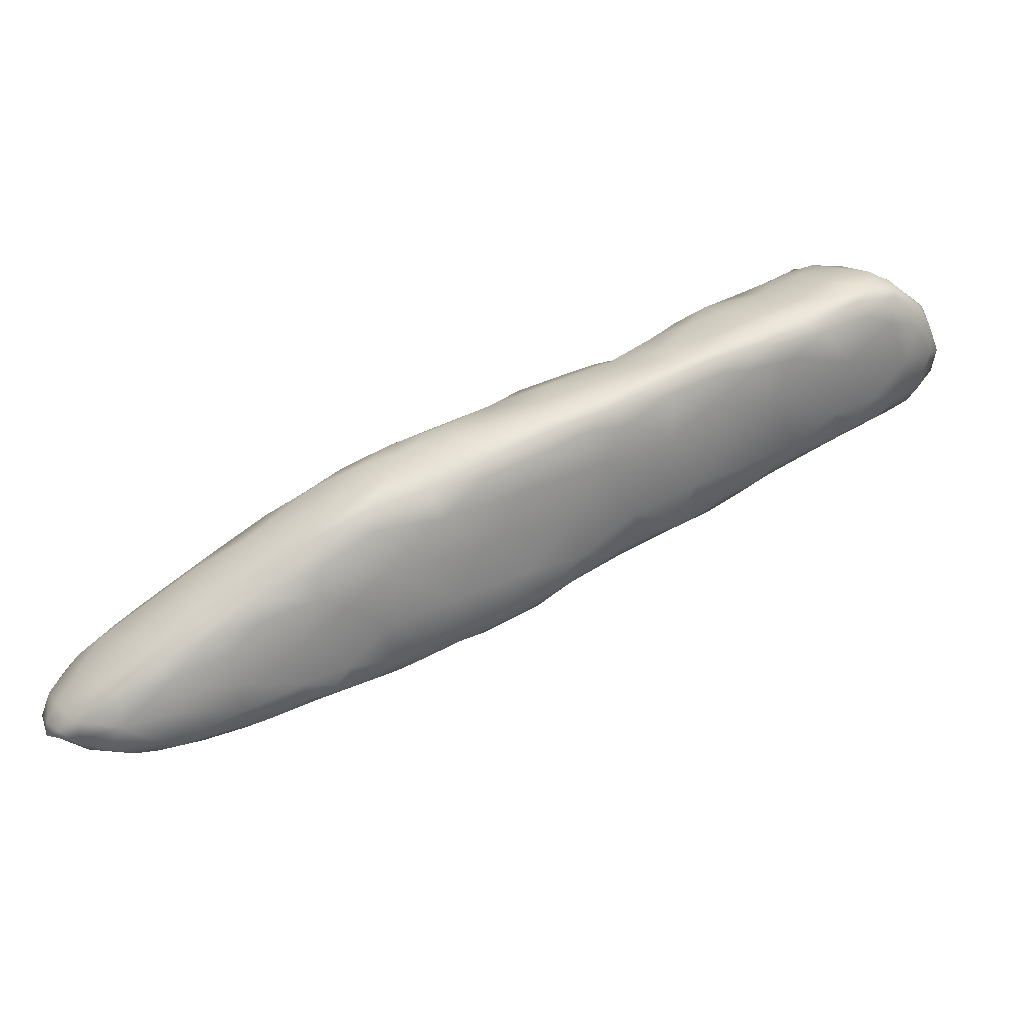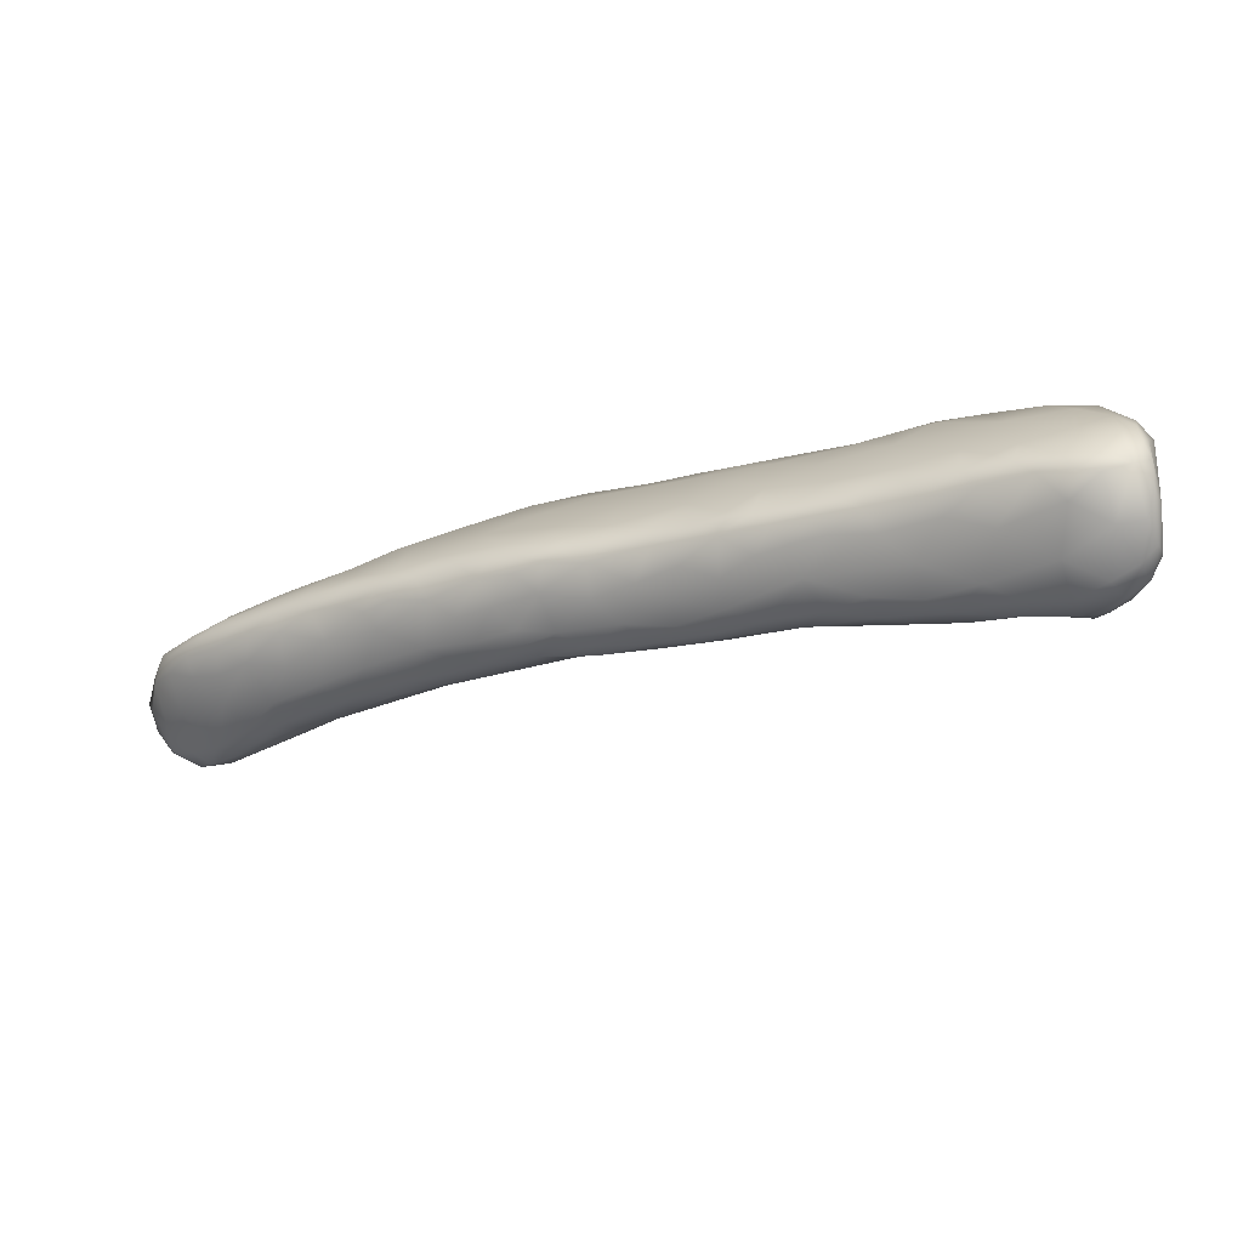
<metadata>
{"format":"obj","ext":"obj","renderer":"f3d","projection":"perspective","resolution":1024,"background":"white","views":[{"elev":-43.2,"azim":-149.8,"up":"+Z"},{"elev":-72.7,"azim":-131.2,"up":"+Y"}]}
</metadata>
<code>
o 187
v 5.576 4.771 1.396
v 5.546 4.724 1.408
v 5.484 4.725 1.415
v 5.638 4.771 1.423
v 5.579 4.716 1.429
v 5.525 4.802 1.418
v 5.642 4.816 1.416
v 5.705 4.804 1.459
v 5.592 4.845 1.428
v 5.709 4.831 1.448
v 5.662 4.842 1.432
v 5.458 4.678 1.427
v 5.514 4.686 1.429
v 5.439 4.635 1.46
v 5.402 4.683 1.439
v 5.403 4.747 1.45
v 5.495 4.852 1.453
v 5.628 4.862 1.451
v 5.518 4.868 1.472
v 5.369 4.633 1.463
v 5.311 4.654 1.479
v 5.534 4.669 1.469
v 5.631 4.712 1.504
v 5.695 4.763 1.503
v 5.391 4.819 1.478
v 5.739 4.814 1.5
v 5.702 4.846 1.472
v 5.291 4.586 1.497
v 5.357 4.597 1.488
v 5.407 4.588 1.526
v 5.479 4.628 1.503
v 5.292 4.723 1.496
v 5.743 4.824 1.521
v 5.401 4.859 1.506
v 5.669 4.862 1.502
v 5.564 4.872 1.513
v 5.301 4.556 1.53
v 5.19 4.615 1.53
v 5.213 4.575 1.525
v 5.529 4.636 1.552
v 5.744 4.789 1.55
v 5.264 4.782 1.525
v 5.717 4.84 1.564
v 5.217 4.538 1.548
v 5.138 4.69 1.569
v 5.755 4.809 1.555
v 5.747 4.812 1.589
v 5.287 4.835 1.54
v 5.418 4.873 1.537
v 5.615 4.863 1.574
v 5.125 4.514 1.572
v 5.148 4.555 1.554
v 5.346 4.544 1.587
v 5.628 4.681 1.605
v 5.189 4.792 1.57
v 5.291 4.861 1.569
v 5.232 4.502 1.609
v 5.151 4.495 1.589
v 5.103 4.567 1.578
v 5.699 4.743 1.573
v 5.164 4.832 1.604
v 5.495 4.87 1.597
v 5.032 4.494 1.617
v 5.078 4.468 1.613
v 5.436 4.574 1.62
v 5.002 4.588 1.628
v 5.033 4.694 1.62
v 5.072 4.755 1.616
v 5.571 4.86 1.647
v 5.331 4.868 1.655
v 4.995 4.435 1.652
v 5.059 4.436 1.644
v 5.124 4.466 1.624
v 5.325 4.521 1.659
v 5.527 4.622 1.625
v 5.686 4.723 1.625
v 4.933 4.682 1.675
v 5.722 4.767 1.619
v 5.742 4.798 1.592
v 5.195 4.857 1.641
v 5.128 4.446 1.667
v 4.934 4.471 1.668
v 5.215 4.468 1.7
v 5.617 4.68 1.65
v 5.035 4.8 1.656
v 5.099 4.84 1.655
v 5.647 4.844 1.639
v 5.706 4.818 1.633
v 5.471 4.857 1.691
v 4.907 4.402 1.697
v 5.003 4.406 1.695
v 4.855 4.516 1.707
v 5.539 4.634 1.661
v 5.727 4.799 1.618
v 4.996 4.837 1.705
v 5.095 4.852 1.684
v 4.891 4.36 1.734
v 4.82 4.404 1.734
v 5.388 4.55 1.693
v 5.468 4.595 1.663
v 5.658 4.73 1.657
v 4.789 4.698 1.765
v 4.906 4.777 1.723
v 5.629 4.816 1.688
v 5.138 4.86 1.709
v 5.354 4.856 1.737
v 4.986 4.37 1.756
v 4.853 4.375 1.731
v 5.088 4.411 1.754
v 5.287 4.501 1.728
v 4.756 4.569 1.775
v 5.548 4.687 1.696
v 5.685 4.787 1.649
v 4.893 4.818 1.756
v 5.56 4.838 1.691
v 4.944 4.84 1.753
v 5.03 4.849 1.725
v 4.798 4.345 1.768
v 4.831 4.329 1.775
v 4.914 4.34 1.79
v 5.173 4.447 1.779
v 5.45 4.606 1.701
v 5.592 4.764 1.697
v 4.687 4.699 1.839
v 4.791 4.762 1.801
v 5.189 4.855 1.772
v 4.725 4.347 1.801
v 4.735 4.436 1.788
v 5.336 4.546 1.747
v 5.401 4.657 1.756
v 5.501 4.739 1.734
v 5.533 4.788 1.729
v 5.494 4.82 1.738
v 5.01 4.842 1.797
v 5.488 4.839 1.72
v 4.772 4.313 1.802
v 4.823 4.307 1.836
v 4.73 4.314 1.816
v 4.994 4.357 1.817
v 5.229 4.482 1.784
v 5.276 4.564 1.798
v 4.648 4.605 1.851
v 5.42 4.84 1.744
v 4.875 4.81 1.829
v 5.284 4.84 1.795
v 4.71 4.284 1.86
v 5.048 4.385 1.85
v 4.62 4.462 1.863
v 4.658 4.714 1.884
v 4.752 4.762 1.876
v 5.409 4.753 1.772
v 5.36 4.811 1.786
v 4.663 4.298 1.859
v 4.76 4.274 1.913
v 4.638 4.35 1.858
v 4.912 4.324 1.855
v 5.14 4.444 1.831
v 5.228 4.504 1.801
v 5.26 4.666 1.829
v 5.053 4.832 1.871
v 5.166 4.835 1.845
v 5.148 4.516 1.858
v 4.576 4.638 1.911
v 5.264 4.786 1.833
v 4.658 4.725 1.922
v 5.281 4.82 1.814
v 5.231 4.821 1.833
v 4.584 4.285 1.902
v 4.596 4.248 1.924
v 4.672 4.247 1.95
v 4.507 4.339 1.938
v 4.956 4.34 1.876
v 5.034 4.411 1.9
v 5.075 4.61 1.921
v 4.735 4.753 1.953
v 4.938 4.814 1.9
v 4.515 4.241 1.955
v 4.861 4.304 1.913
v 4.929 4.341 1.928
v 4.492 4.513 1.946
v 5.143 4.739 1.894
v 4.833 4.783 1.926
v 5.166 4.8 1.872
v 4.585 4.213 1.984
v 4.486 4.599 1.966
v 4.533 4.647 1.961
v 4.575 4.679 1.967
v 5.067 4.782 1.928
v 5.087 4.811 1.894
v 4.451 4.23 1.984
v 4.461 4.205 1.989
v 4.49 4.195 1.995
v 4.754 4.261 1.988
v 4.833 4.295 1.98
v 4.417 4.387 1.985
v 5.01 4.486 1.939
v 4.974 4.713 1.98
v 4.657 4.709 1.993
v 4.741 4.734 2.014
v 4.797 4.758 1.988
v 4.995 4.798 1.936
v 4.416 4.192 2.013
v 4.545 4.18 2.051
v 4.647 4.221 2.022
v 4.378 4.28 2.017
v 4.839 4.309 2.01
v 4.887 4.384 1.996
v 4.355 4.43 2.027
v 4.419 4.543 2
v 4.424 4.587 2.014
v 4.447 4.613 2.031
v 4.99 4.772 1.959
v 4.406 4.158 2.043
v 4.886 4.514 2.024
v 4.561 4.656 2.049
v 4.886 4.776 1.972
v 4.952 4.765 1.971
v 4.352 4.177 2.054
v 4.465 4.157 2.066
v 4.747 4.263 2.057
v 4.283 4.32 2.072
v 4.751 4.293 2.082
v 4.312 4.512 2.073
v 4.326 4.548 2.093
v 4.685 4.684 2.075
v 4.891 4.737 2.008
v 4.336 4.133 2.088
v 4.401 4.136 2.096
v 4.289 4.142 2.096
v 4.272 4.21 2.089
v 4.681 4.228 2.061
v 4.819 4.635 2.07
v 4.879 4.698 2.029
v 4.799 4.727 2.028
v 4.234 4.142 2.123
v 4.433 4.126 2.155
v 4.589 4.189 2.1
v 4.153 4.293 2.148
v 4.767 4.371 2.09
v 4.25 4.417 2.098
v 4.227 4.5 2.144
v 4.351 4.567 2.101
v 4.456 4.599 2.113
v 4.83 4.699 2.044
v 4.26 4.109 2.138
v 4.341 4.117 2.13
v 4.168 4.158 2.151
v 4.639 4.21 2.122
v 4.151 4.411 2.159
v 4.218 4.464 2.132
v 4.769 4.679 2.074
v 4.172 4.105 2.169
v 4.542 4.165 2.171
v 4.669 4.24 2.129
v 4.705 4.464 2.146
v 4.256 4.519 2.158
v 4.735 4.603 2.125
v 4.36 4.554 2.157
v 4.571 4.628 2.131
v 4.76 4.646 2.099
v 4.639 4.634 2.145
v 4.173 4.07 2.198
v 4.274 4.087 2.19
v 4.118 4.104 2.187
v 4.647 4.272 2.163
v 4.077 4.366 2.196
v 4.079 4.411 2.206
v 4.135 4.445 2.186
v 4.445 4.56 2.202
v 4.704 4.635 2.121
v 4.086 4.068 2.219
v 4.169 4.045 2.246
v 4.068 4.147 2.209
v 4.143 4.466 2.208
v 4.321 4.52 2.223
v 4.664 4.574 2.164
v 4.651 4.61 2.157
v 4.551 4.586 2.194
v 4.081 4.034 2.253
v 4.456 4.128 2.229
v 4.604 4.207 2.164
v 3.984 4.236 2.256
v 3.997 4.352 2.255
v 4.03 4.402 2.264
v 4.202 4.482 2.244
v 4.601 4.578 2.19
v 4.009 4.035 2.265
v 4.029 4.077 2.242
v 4.267 4.06 2.274
v 3.983 4.088 2.268
v 4.375 4.096 2.263
v 4.51 4.175 2.235
v 4.556 4.441 2.239
v 3.996 3.999 2.302
v 4.392 4.106 2.308
v 3.893 4.102 2.328
v 4.576 4.306 2.217
v 3.907 4.294 2.315
v 4.112 4.437 2.295
v 4.361 4.503 2.292
v 4.526 4.531 2.238
v 4.488 4.545 2.235
v 3.951 4.023 2.31
v 4.117 4.013 2.325
v 3.875 4.225 2.338
v 3.917 4.335 2.33
v 4.206 4.452 2.343
v 4.275 4.476 2.317
v 4.485 4.478 2.276
v 3.941 3.974 2.343
v 3.993 3.97 2.372
v 4.428 4.147 2.31
v 4.484 4.278 2.28
v 3.936 4.359 2.34
v 4.031 4.392 2.347
v 4.422 4.368 2.334
v 4.438 4.492 2.279
v 3.898 3.992 2.358
v 4.307 4.064 2.333
v 3.843 4.265 2.378
v 3.875 4.313 2.385
v 3.915 3.962 2.377
v 3.841 4.054 2.381
v 4.209 4.023 2.382
v 3.838 4.159 2.377
v 4.356 4.111 2.371
v 4.404 4.206 2.344
v 4.39 4.447 2.338
v 4.375 4.416 2.367
v 4.247 4.438 2.4
v 4.314 4.463 2.36
v 4.369 4.47 2.331
v 3.867 3.972 2.411
v 3.83 4.026 2.413
v 4.079 3.975 2.44
v 3.82 4.099 2.406
v 4.285 4.06 2.393
v 3.975 4.348 2.424
v 4.126 4.395 2.418
v 4.347 4.436 2.373
v 3.967 3.953 2.46
v 4.288 4.081 2.431
v 3.815 4.17 2.423
v 4.312 4.229 2.429
v 3.882 4.303 2.448
v 3.842 3.994 2.439
v 3.876 3.96 2.468
v 4.188 4.014 2.447
v 3.823 4.075 2.434
v 3.819 4.132 2.461
v 3.846 4.263 2.431
v 4.325 4.371 2.414
v 4.289 4.416 2.414
v 3.924 3.954 2.497
v 4.212 4.037 2.478
v 4.26 4.323 2.476
v 3.96 4.315 2.497
v 4.038 4.337 2.499
v 4.047 3.956 2.529
v 3.889 3.978 2.505
v 3.878 4.058 2.514
v 4.197 4.106 2.523
v 3.869 4.202 2.515
v 3.928 4.27 2.522
v 4.262 4.374 2.458
v 4.2 4.376 2.473
v 3.944 3.958 2.546
v 4.122 3.991 2.513
v 3.877 4.144 2.533
v 3.923 4.172 2.586
v 3.991 3.955 2.546
v 4.139 4.019 2.553
v 4.18 4.225 2.549
v 4.022 4.293 2.566
v 4.196 4.318 2.516
v 4.102 4.336 2.52
v 4.144 4.321 2.538
v 3.953 4.006 2.581
v 4.125 4.045 2.588
v 4.06 3.978 2.576
v 4.117 4.086 2.599
v 3.97 4.234 2.594
v 4.001 3.979 2.59
v 4.097 4.024 2.592
v 3.949 4.182 2.604
v 4.116 4.267 2.59
v 4.083 4.163 2.627
v 4.086 4.289 2.582
v 3.944 4.105 2.592
v 4.077 4.261 2.618
v 4.069 4.233 2.63
v 4.042 4.24 2.62
v 4.053 4.065 2.621
v 3.993 4.065 2.61
v 4.004 4.153 2.622
v 4.046 4.144 2.635
v 4.051 4.187 2.626
f 1 2 3
f 4 5 2
f 4 2 1
f 3 6 1
f 1 6 7
f 4 1 7
f 7 8 4
f 9 7 6
f 10 8 7
f 10 7 11
f 12 13 14
f 12 15 3
f 13 12 2
f 2 12 3
f 3 15 16
f 13 2 5
f 3 16 6
f 6 17 9
f 9 11 7
f 18 9 19
f 11 9 18
f 20 12 14
f 21 15 20
f 12 20 15
f 13 22 14
f 13 5 22
f 21 16 15
f 5 4 23
f 4 24 23
f 25 6 16
f 4 8 24
f 25 17 6
f 10 26 8
f 10 11 27
f 9 17 19
f 27 11 18
f 28 20 29
f 30 14 31
f 28 21 20
f 14 29 20
f 14 22 31
f 22 5 23
f 21 32 16
f 16 32 25
f 26 10 33
f 10 27 33
f 17 25 34
f 17 34 19
f 35 27 18
f 18 19 36
f 35 18 36
f 37 28 29
f 38 21 39
f 28 39 21
f 30 29 14
f 22 23 40
f 21 38 32
f 8 26 41
f 8 41 24
f 42 25 32
f 27 35 43
f 43 33 27
f 44 28 37
f 28 44 39
f 29 30 37
f 22 40 31
f 38 45 32
f 26 33 46
f 46 33 47
f 25 42 48
f 25 48 34
f 19 34 49
f 19 49 36
f 50 35 36
f 39 51 52
f 44 51 39
f 37 30 53
f 52 38 39
f 23 54 40
f 42 45 55
f 45 42 32
f 41 26 46
f 55 48 42
f 43 47 33
f 48 56 34
f 34 56 49
f 44 57 58
f 37 57 44
f 37 53 57
f 44 58 51
f 52 59 38
f 31 40 30
f 38 59 45
f 23 60 54
f 24 60 23
f 41 60 24
f 55 61 48
f 56 48 61
f 36 49 62
f 36 62 50
f 51 63 59
f 64 63 51
f 58 64 51
f 51 59 52
f 30 65 53
f 30 40 65
f 66 45 59
f 67 45 66
f 67 68 45
f 68 55 45
f 68 61 55
f 62 69 50
f 35 50 43
f 56 70 49
f 71 64 72
f 72 64 73
f 64 71 63
f 64 58 73
f 73 58 57
f 53 74 57
f 53 65 74
f 40 54 75
f 60 76 54
f 67 77 68
f 78 60 41
f 41 79 78
f 46 79 41
f 79 46 47
f 56 61 80
f 56 80 70
f 49 70 62
f 73 81 72
f 71 82 63
f 57 74 83
f 63 82 66
f 63 66 59
f 65 40 75
f 67 66 77
f 54 76 84
f 60 78 76
f 77 85 68
f 61 68 85
f 61 85 86
f 43 87 88
f 88 47 43
f 80 61 86
f 50 69 87
f 87 43 50
f 62 70 89
f 71 90 82
f 72 91 71
f 57 81 73
f 82 92 66
f 66 92 77
f 54 93 75
f 54 84 93
f 79 94 78
f 94 79 47
f 47 88 94
f 86 85 95
f 86 95 96
f 86 96 80
f 62 89 69
f 97 90 91
f 71 91 90
f 72 81 91
f 90 98 82
f 82 98 92
f 57 83 81
f 99 74 65
f 75 100 65
f 75 93 100
f 76 101 84
f 78 101 76
f 102 103 77
f 77 103 85
f 95 85 103
f 87 104 88
f 80 96 105
f 70 106 89
f 80 105 70
f 97 91 107
f 97 108 90
f 90 108 98
f 81 109 91
f 74 110 83
f 74 99 110
f 100 99 65
f 111 77 92
f 84 101 112
f 93 84 112
f 111 102 77
f 113 101 78
f 78 94 113
f 94 88 113
f 113 88 104
f 103 114 95
f 115 104 87
f 95 116 117
f 95 117 96
f 69 89 115
f 115 87 69
f 118 97 119
f 119 97 120
f 120 97 107
f 108 118 98
f 97 118 108
f 107 91 109
f 81 83 109
f 83 110 121
f 100 122 99
f 93 122 100
f 93 112 122
f 112 101 123
f 113 123 101
f 124 125 102
f 102 125 103
f 123 113 104
f 103 125 114
f 95 114 116
f 96 117 105
f 70 126 106
f 98 127 128
f 127 98 118
f 98 128 92
f 92 128 111
f 99 122 129
f 129 122 130
f 112 130 122
f 130 112 131
f 123 131 112
f 131 123 132
f 123 104 132
f 104 133 132
f 104 115 133
f 117 116 134
f 117 134 105
f 70 105 126
f 115 89 135
f 118 119 136
f 136 119 137
f 119 120 137
f 136 138 118
f 138 127 118
f 109 139 107
f 83 121 109
f 110 140 121
f 129 140 110
f 110 99 129
f 129 130 141
f 142 124 102
f 142 102 111
f 135 143 133
f 114 144 116
f 115 135 133
f 105 134 126
f 106 126 145
f 89 106 143
f 135 89 143
f 136 146 138
f 136 137 146
f 109 121 147
f 128 148 111
f 125 124 149
f 125 149 150
f 131 132 151
f 132 133 151
f 133 152 151
f 125 150 144
f 114 125 144
f 133 143 152
f 152 143 145
f 143 106 145
f 153 138 146
f 146 137 154
f 138 153 127
f 127 153 155
f 107 139 120
f 120 139 156
f 127 155 128
f 109 147 139
f 155 148 128
f 121 140 157
f 140 129 158
f 158 129 141
f 148 142 111
f 130 159 141
f 159 130 151
f 131 151 130
f 116 144 134
f 134 160 126
f 126 161 145
f 137 120 156
f 121 157 147
f 157 140 158
f 162 158 141
f 159 162 141
f 124 163 149
f 142 163 124
f 164 159 151
f 150 149 165
f 152 166 164
f 151 152 164
f 161 167 145
f 145 167 166
f 152 145 166
f 126 160 161
f 168 153 169
f 153 146 169
f 169 146 170
f 154 170 146
f 153 168 155
f 155 168 171
f 156 139 172
f 139 147 172
f 147 157 173
f 158 162 157
f 174 162 159
f 150 165 175
f 134 144 176
f 134 176 160
f 169 177 168
f 154 137 178
f 137 156 178
f 168 177 171
f 156 172 178
f 172 147 179
f 155 171 148
f 142 148 180
f 180 163 142
f 181 174 159
f 159 164 181
f 150 182 144
f 144 182 176
f 164 167 183
f 166 167 164
f 183 167 161
f 169 170 184
f 179 147 173
f 162 173 157
f 148 171 180
f 180 185 163
f 186 163 185
f 163 186 149
f 187 149 186
f 165 149 187
f 150 175 182
f 188 183 189
f 181 183 188
f 164 183 181
f 189 161 160
f 183 161 189
f 190 177 191
f 191 177 192
f 169 192 177
f 184 192 169
f 177 190 171
f 170 154 193
f 154 178 193
f 178 179 194
f 179 178 172
f 195 180 171
f 162 196 173
f 174 196 162
f 174 181 197
f 165 187 198
f 165 198 175
f 175 198 199
f 188 197 181
f 175 200 182
f 201 189 160
f 160 176 201
f 190 191 202
f 202 191 192
f 192 184 203
f 184 170 204
f 190 205 171
f 171 205 195
f 194 179 206
f 173 207 179
f 195 208 180
f 180 209 185
f 186 185 210
f 186 210 211
f 186 211 187
f 212 197 188
f 199 200 175
f 188 201 212
f 188 189 201
f 213 202 192
f 190 202 205
f 193 204 170
f 178 194 193
f 179 207 206
f 205 208 195
f 173 196 207
f 208 209 180
f 196 174 214
f 185 209 210
f 174 197 214
f 187 215 198
f 182 200 216
f 216 217 201
f 212 201 217
f 176 182 216
f 201 176 216
f 213 218 202
f 213 192 219
f 203 219 192
f 202 218 205
f 194 220 193
f 205 221 208
f 194 206 220
f 207 222 206
f 223 209 208
f 210 223 224
f 209 223 210
f 210 224 211
f 187 211 215
f 198 225 199
f 212 217 197
f 197 217 226
f 218 213 227
f 213 228 227
f 213 219 228
f 227 229 218
f 229 230 218
f 184 204 203
f 218 230 205
f 193 231 204
f 193 220 231
f 206 222 220
f 214 197 232
f 233 232 197
f 197 226 233
f 200 199 234
f 200 234 216
f 234 226 216
f 217 216 226
f 229 235 230
f 219 203 236
f 203 237 236
f 204 237 203
f 204 231 237
f 205 230 221
f 230 238 221
f 207 239 222
f 221 240 208
f 207 196 214
f 208 240 223
f 223 241 224
f 211 224 242
f 211 242 243
f 211 243 215
f 215 225 198
f 233 244 232
f 233 226 244
f 226 234 244
f 235 229 245
f 245 229 227
f 228 246 227
f 219 236 228
f 235 247 230
f 238 230 247
f 231 248 237
f 231 220 248
f 240 221 238
f 239 207 214
f 249 250 240
f 240 250 223
f 250 241 223
f 251 234 225
f 225 234 199
f 244 234 251
f 245 252 235
f 227 246 245
f 235 252 247
f 237 248 253
f 220 254 248
f 220 222 254
f 240 238 249
f 255 239 214
f 241 256 224
f 224 256 242
f 257 255 232
f 255 214 232
f 242 258 243
f 215 243 259
f 260 257 232
f 215 259 225
f 225 259 261
f 232 244 251
f 232 251 260
f 252 245 262
f 246 263 245
f 245 263 262
f 228 236 246
f 252 264 247
f 236 237 253
f 222 265 254
f 249 238 266
f 267 268 249
f 250 249 268
f 250 268 241
f 242 256 258
f 243 269 259
f 260 270 257
f 270 260 251
f 225 261 270
f 251 225 270
f 271 252 262
f 272 262 263
f 252 271 264
f 246 236 263
f 247 264 273
f 247 273 238
f 239 265 222
f 266 267 249
f 268 274 241
f 256 275 258
f 243 258 269
f 276 270 277
f 257 270 276
f 261 259 278
f 277 270 261
f 271 262 279
f 264 271 273
f 280 236 253
f 248 281 253
f 254 265 281
f 248 254 281
f 238 273 282
f 266 238 282
f 265 239 255
f 283 267 266
f 268 267 284
f 241 274 256
f 276 255 257
f 256 285 275
f 269 278 259
f 286 277 261
f 261 278 286
f 287 271 279
f 279 262 272
f 287 288 271
f 263 289 272
f 271 288 273
f 263 236 289
f 290 273 288
f 236 280 291
f 253 292 280
f 253 281 292
f 273 290 282
f 266 282 283
f 267 283 284
f 268 284 274
f 256 274 285
f 255 276 293
f 258 275 269
f 276 277 286
f 287 279 294
f 287 290 288
f 236 291 289
f 280 295 291
f 280 292 295
f 290 296 282
f 265 292 281
f 255 297 265
f 282 298 283
f 255 293 297
f 299 274 284
f 274 299 285
f 269 275 300
f 301 293 286
f 276 286 293
f 278 301 286
f 302 301 278
f 278 269 302
f 294 303 287
f 294 279 304
f 272 304 279
f 304 272 289
f 287 303 290
f 305 282 296
f 292 265 297
f 298 282 305
f 283 306 284
f 285 299 307
f 275 285 308
f 285 307 308
f 275 308 300
f 293 301 309
f 303 294 310
f 294 311 310
f 294 304 311
f 303 296 290
f 292 312 295
f 297 313 292
f 298 306 283
f 284 314 315
f 284 315 299
f 309 316 293
f 269 300 317
f 302 269 317
f 301 302 317
f 310 318 303
f 318 296 303
f 291 319 289
f 291 295 319
f 312 292 313
f 316 313 293
f 313 297 293
f 306 298 320
f 306 321 314
f 284 306 314
f 309 317 316
f 309 301 317
f 310 322 318
f 322 310 311
f 318 323 296
f 304 289 324
f 289 319 324
f 325 296 323
f 295 312 326
f 327 312 313
f 296 325 305
f 316 327 313
f 305 320 298
f 321 306 320
f 328 329 316
f 308 307 330
f 316 317 328
f 300 308 331
f 300 331 332
f 332 317 300
f 333 318 322
f 318 333 323
f 334 323 333
f 311 304 335
f 334 336 323
f 319 295 337
f 295 326 337
f 323 336 325
f 312 327 326
f 325 320 305
f 315 314 338
f 299 339 307
f 308 330 331
f 331 340 332
f 328 332 340
f 317 332 328
f 322 341 333
f 324 335 304
f 337 324 319
f 337 326 342
f 343 325 336
f 325 343 320
f 316 344 327
f 314 321 338
f 321 345 338
f 338 339 315
f 315 339 299
f 307 339 330
f 329 328 340
f 322 311 341
f 335 341 311
f 346 333 347
f 333 346 334
f 348 335 324
f 346 349 334
f 349 350 343
f 336 334 349
f 336 349 343
f 326 344 342
f 326 327 344
f 343 351 320
f 344 316 352
f 320 351 321
f 352 316 329
f 352 329 340
f 330 353 331
f 340 331 353
f 333 354 347
f 354 333 341
f 324 337 348
f 342 355 337
f 351 345 321
f 352 356 344
f 345 357 338
f 339 338 358
f 352 340 353
f 335 359 341
f 347 360 346
f 346 361 349
f 337 355 348
f 342 362 355
f 342 344 362
f 350 349 361
f 350 363 343
f 343 363 351
f 345 351 364
f 338 357 358
f 365 356 352
f 365 352 353
f 353 330 366
f 367 360 347
f 367 347 354
f 360 361 346
f 335 348 368
f 348 355 368
f 350 361 369
f 363 350 369
f 370 363 369
f 351 363 364
f 364 357 345
f 330 339 366
f 353 366 365
f 371 354 341
f 341 359 371
f 372 368 355
f 373 362 344
f 344 356 373
f 358 357 374
f 356 365 375
f 339 358 376
f 366 339 376
f 377 366 376
f 375 366 377
f 365 366 375
f 371 367 354
f 367 378 360
f 335 368 359
f 362 379 372
f 355 362 372
f 356 375 373
f 359 368 380
f 380 368 372
f 381 379 362
f 373 381 362
f 363 382 364
f 376 358 374
f 383 367 371
f 383 378 367
f 380 372 384
f 360 378 361
f 370 385 363
f 363 385 382
f 386 387 373
f 373 375 386
f 386 375 377
f 376 374 388
f 376 388 377
f 359 380 371
f 379 384 372
f 389 361 378
f 361 389 369
f 364 374 357
f 390 386 388
f 377 388 386
f 383 371 380
f 379 381 384
f 370 369 389
f 373 387 381
f 385 370 389
f 387 386 391
f 391 386 390
f 364 382 374
f 374 392 388
f 392 390 388
f 383 380 393
f 393 380 384
f 383 394 378
f 393 394 383
f 394 389 378
f 381 393 384
f 382 392 374
f 390 392 391
f 394 395 389
f 393 395 394
f 393 396 395
f 381 387 393
f 387 396 393
f 397 396 387
f 389 395 385
f 395 382 385
f 387 391 397
f 397 392 395
f 392 382 395
f 391 392 397
f 396 397 395

</code>
